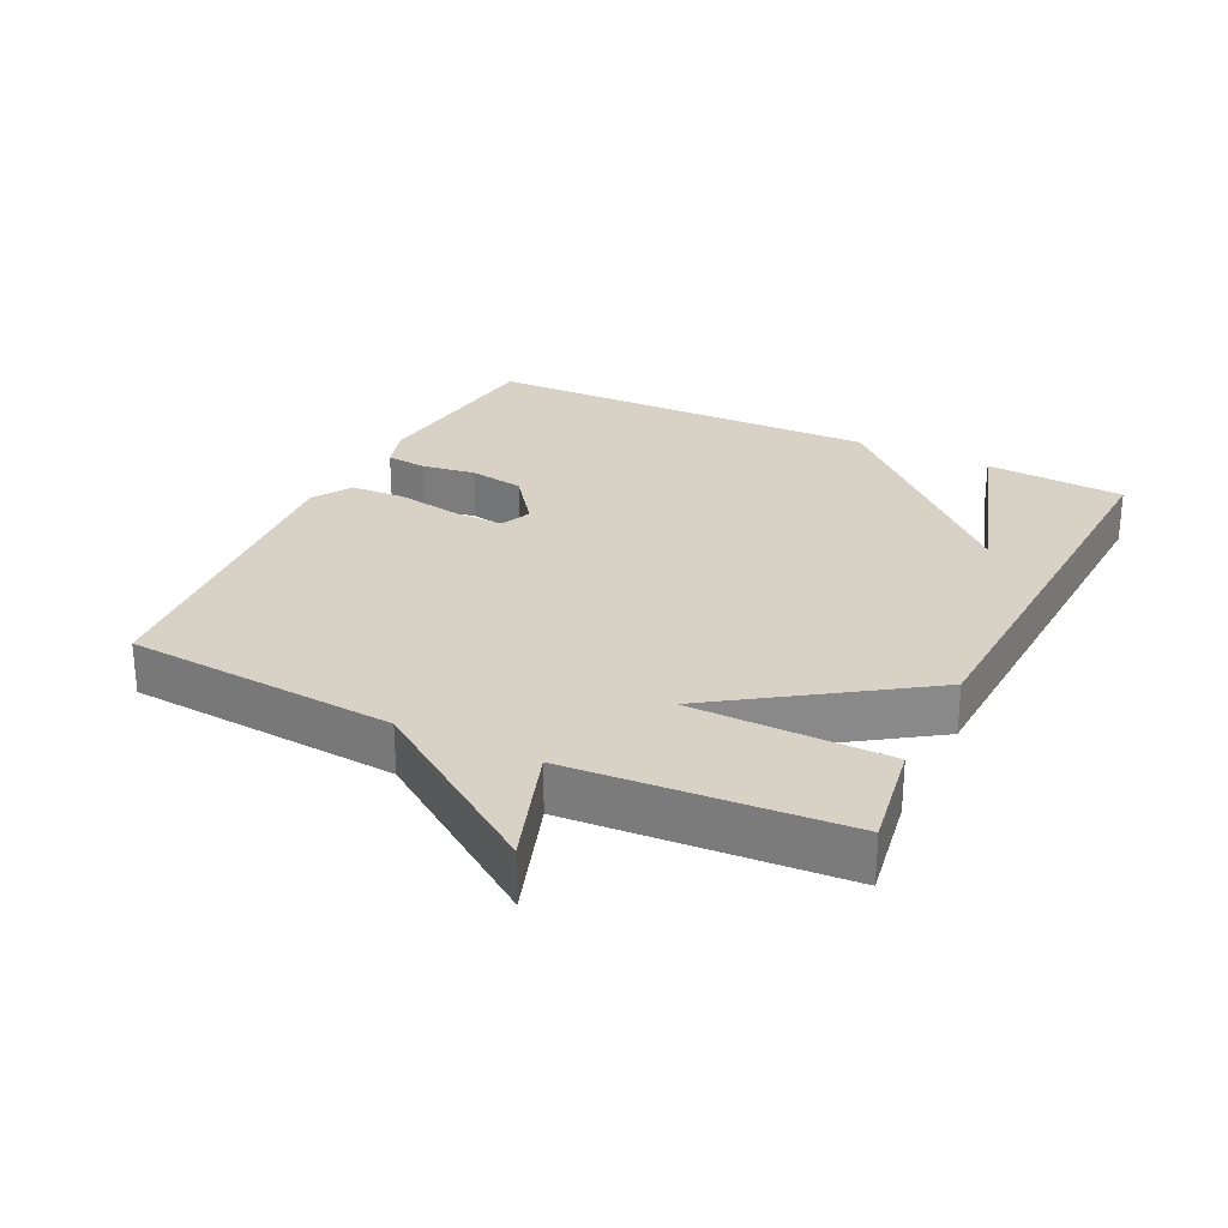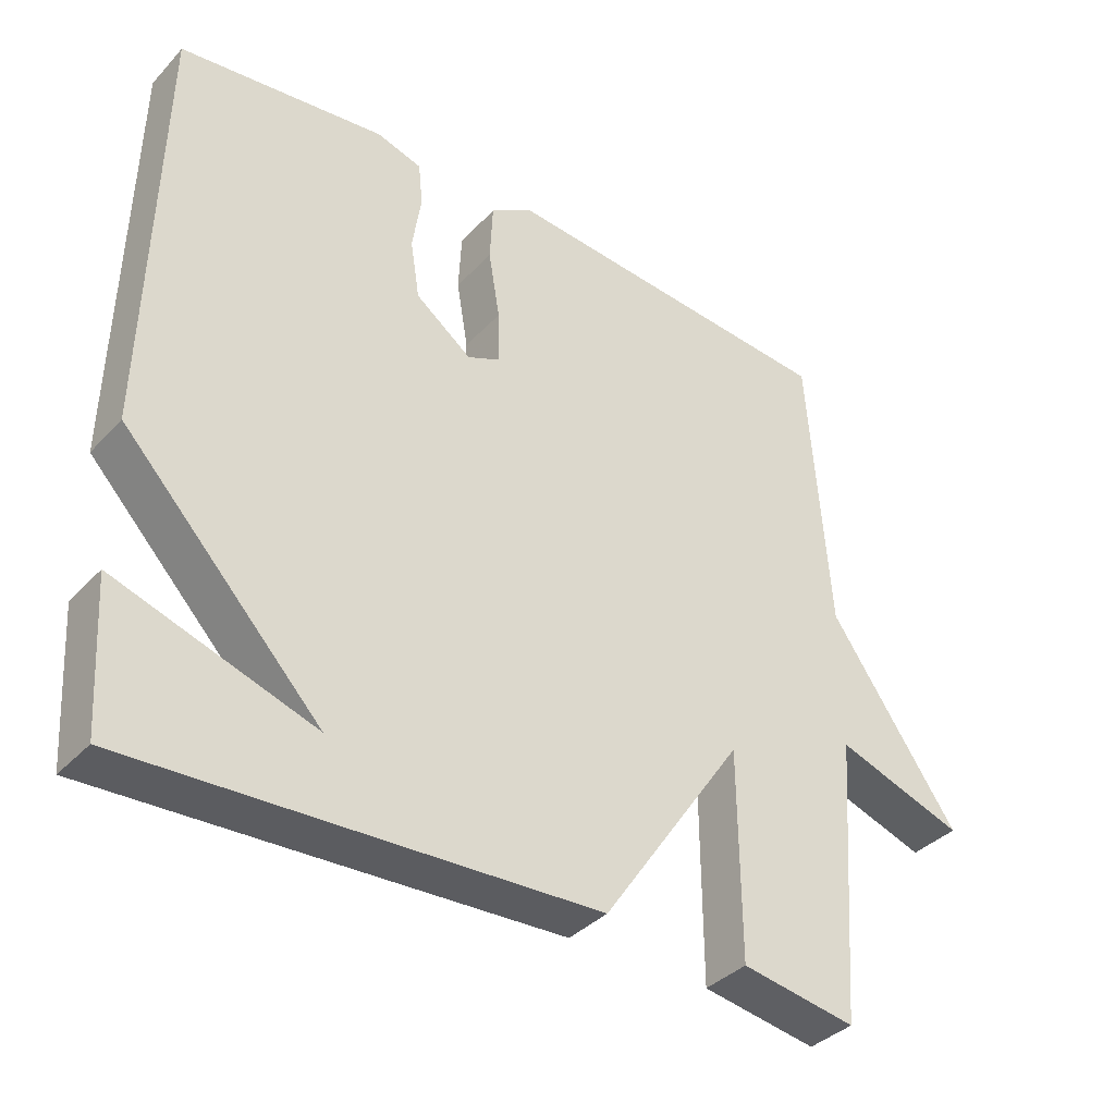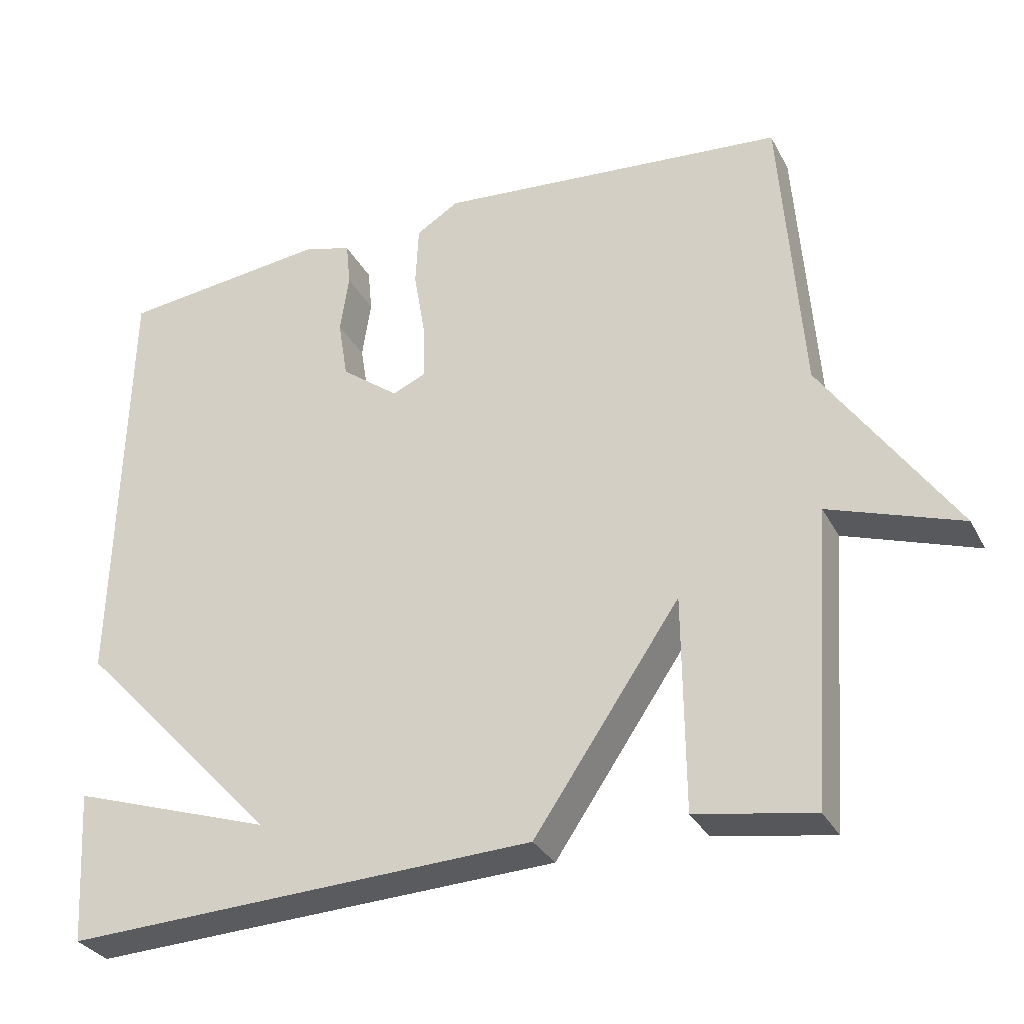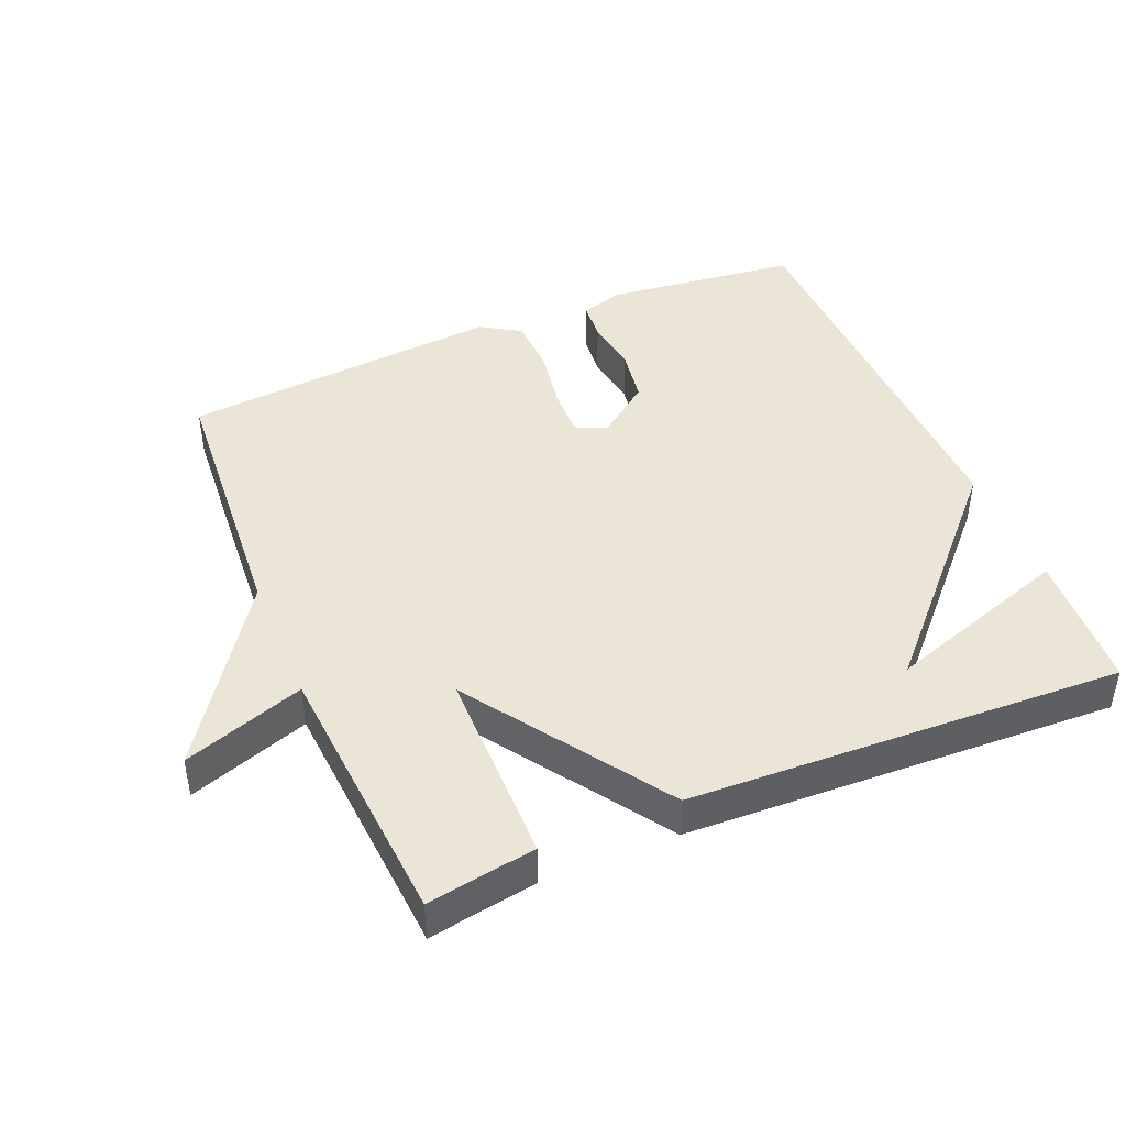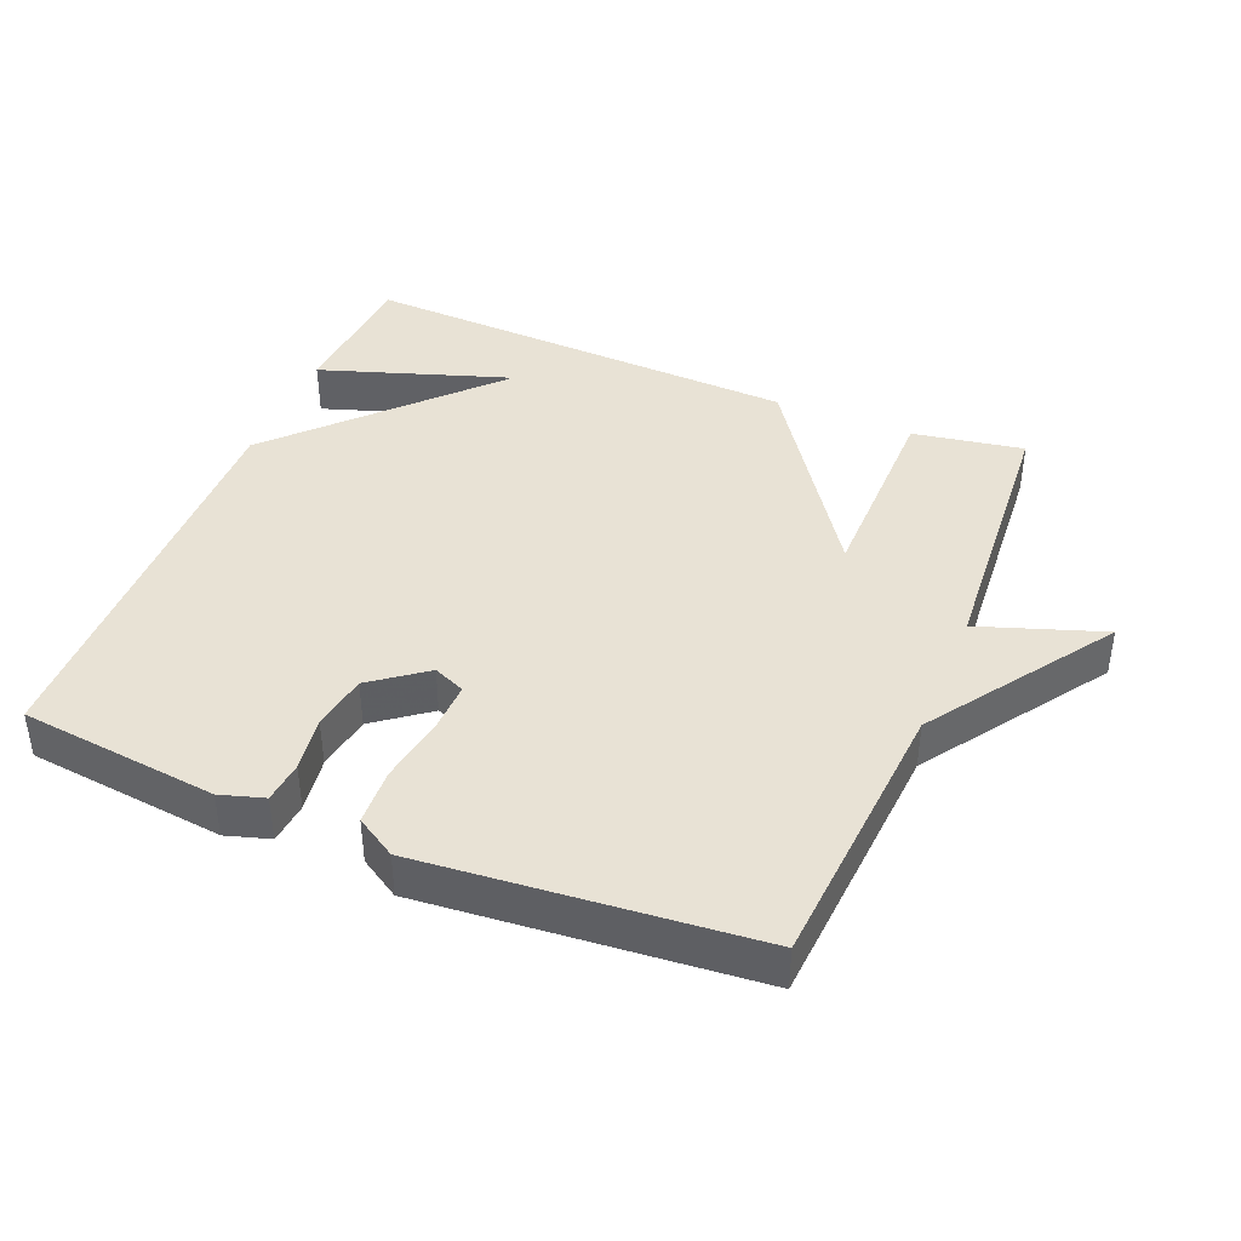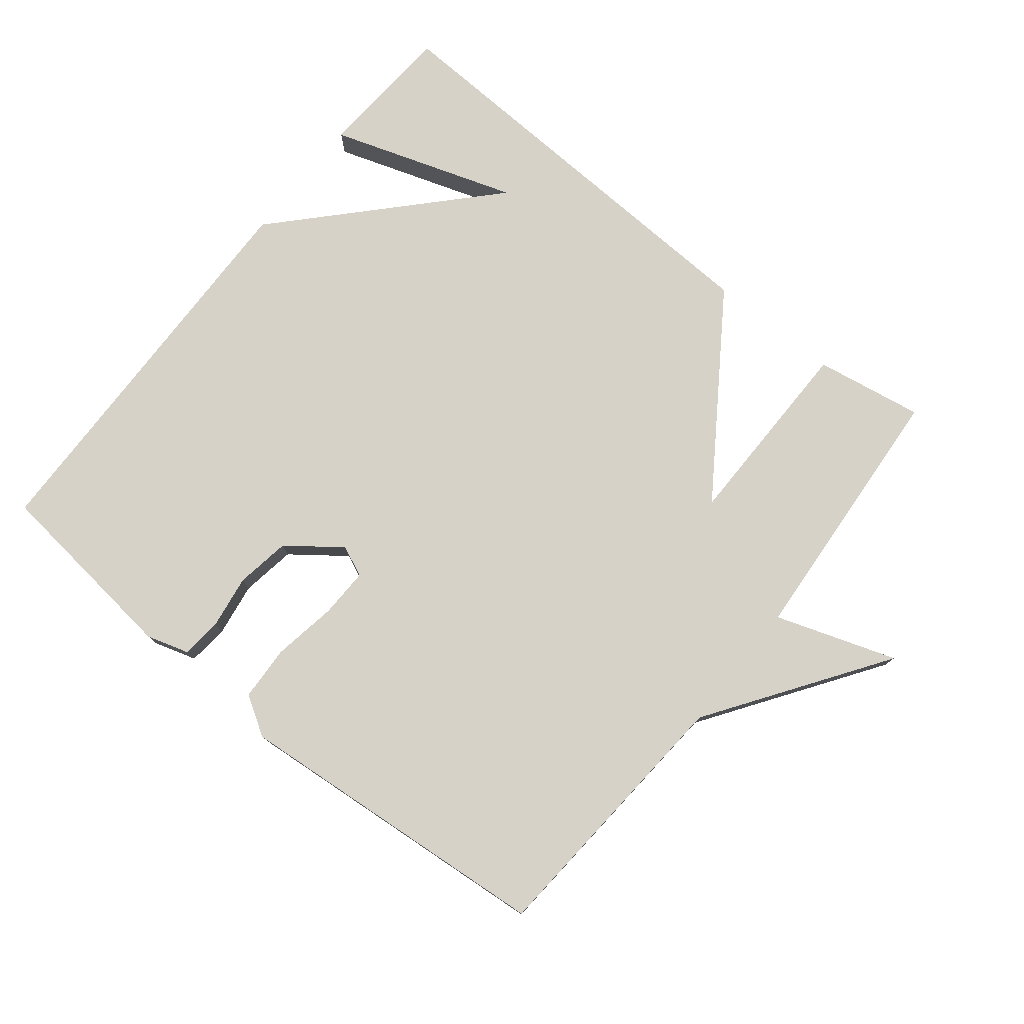
<metadata>
{"format":"obj","ext":"obj","renderer":"f3d","projection":"perspective","resolution":1024,"background":"white","views":[{"elev":27.2,"azim":116.2,"up":"+Y"},{"elev":-37.0,"azim":-37.1,"up":"+Z"},{"elev":-31.3,"azim":23.9,"up":"+Z"},{"elev":44.1,"azim":157.2,"up":"+Y"},{"elev":40.9,"azim":22.3,"up":"+Y"},{"elev":77.5,"azim":38.7,"up":"+Y"}]}
</metadata>
<code>
v 0.5 0.07 -0.5
v 0.34 0.07 -0.473
v 0.338 0.07 -0.182
v 0.14 0.07 -0.473
v -0.5 0.07 -0.5
v -0.513 0.07 -0.293
v -0.238 0.07 -0.384
v -0.513 0.07 -0.093
v -0.5 0.07 0.5
v -0.214 0.07 0.533
v -0.151 0.07 0.514
v -0.145 0.07 0.454
v -0.157 0.07 0.374
v -0.144 0.07 0.293
v -0.066 0.07 0.234
v -0.02 0.07 0.254
v -0.022 0.07 0.328
v -0.038 0.07 0.423
v -0.034 0.07 0.505
v 0.024 0.07 0.541
v 0.5 0.07 0.5
v 0.529 0.07 0.099
v 0.708 0.07 -0.162
v 0.529 0.07 -0.101
v 0.5 0 -0.5
v 0.34 0 -0.473
v 0.338 0 -0.182
v 0.14 0 -0.473
v -0.5 0 -0.5
v -0.513 0 -0.293
v -0.238 0 -0.384
v -0.513 0 -0.093
v -0.5 0 0.5
v -0.214 0 0.533
v -0.151 0 0.514
v -0.145 0 0.454
v -0.157 0 0.374
v -0.144 0 0.293
v -0.066 0 0.234
v -0.02 0 0.254
v -0.022 0 0.328
v -0.038 0 0.423
v -0.034 0 0.505
v 0.024 0 0.541
v 0.5 0 0.5
v 0.529 0 0.099
v 0.708 0 -0.162
v 0.529 0 -0.101
f 22 23 24
f 21 22 24
f 20 21 24
f 19 20 24
f 18 19 24
f 17 18 24
f 16 17 24
f 15 16 24
f 11 12 13
f 10 11 13
f 9 10 13
f 8 9 13
f 7 8 13 14
f 5 6 7
f 3 4 5 7
f 3 7 14 15
f 1 2 3
f 24 1 3
f 3 15 24
f 48 47 46
f 48 46 45
f 48 45 44
f 48 44 43
f 48 43 42
f 48 42 41
f 48 41 40
f 48 40 39
f 37 36 35
f 37 35 34
f 37 34 33
f 37 33 32
f 38 37 32 31
f 31 30 29
f 31 29 28 27
f 39 38 31 27
f 27 26 25
f 27 25 48
f 48 39 27
f 1 25 26 2
f 2 26 27 3
f 3 27 28 4
f 4 28 29 5
f 5 29 30 6
f 6 30 31 7
f 7 31 32 8
f 8 32 33 9
f 9 33 34 10
f 10 34 35 11
f 11 35 36 12
f 12 36 37 13
f 13 37 38 14
f 14 38 39 15
f 15 39 40 16
f 16 40 41 17
f 17 41 42 18
f 18 42 43 19
f 19 43 44 20
f 20 44 45 21
f 21 45 46 22
f 22 46 47 23
f 23 47 48 24
f 24 48 25 1

</code>
